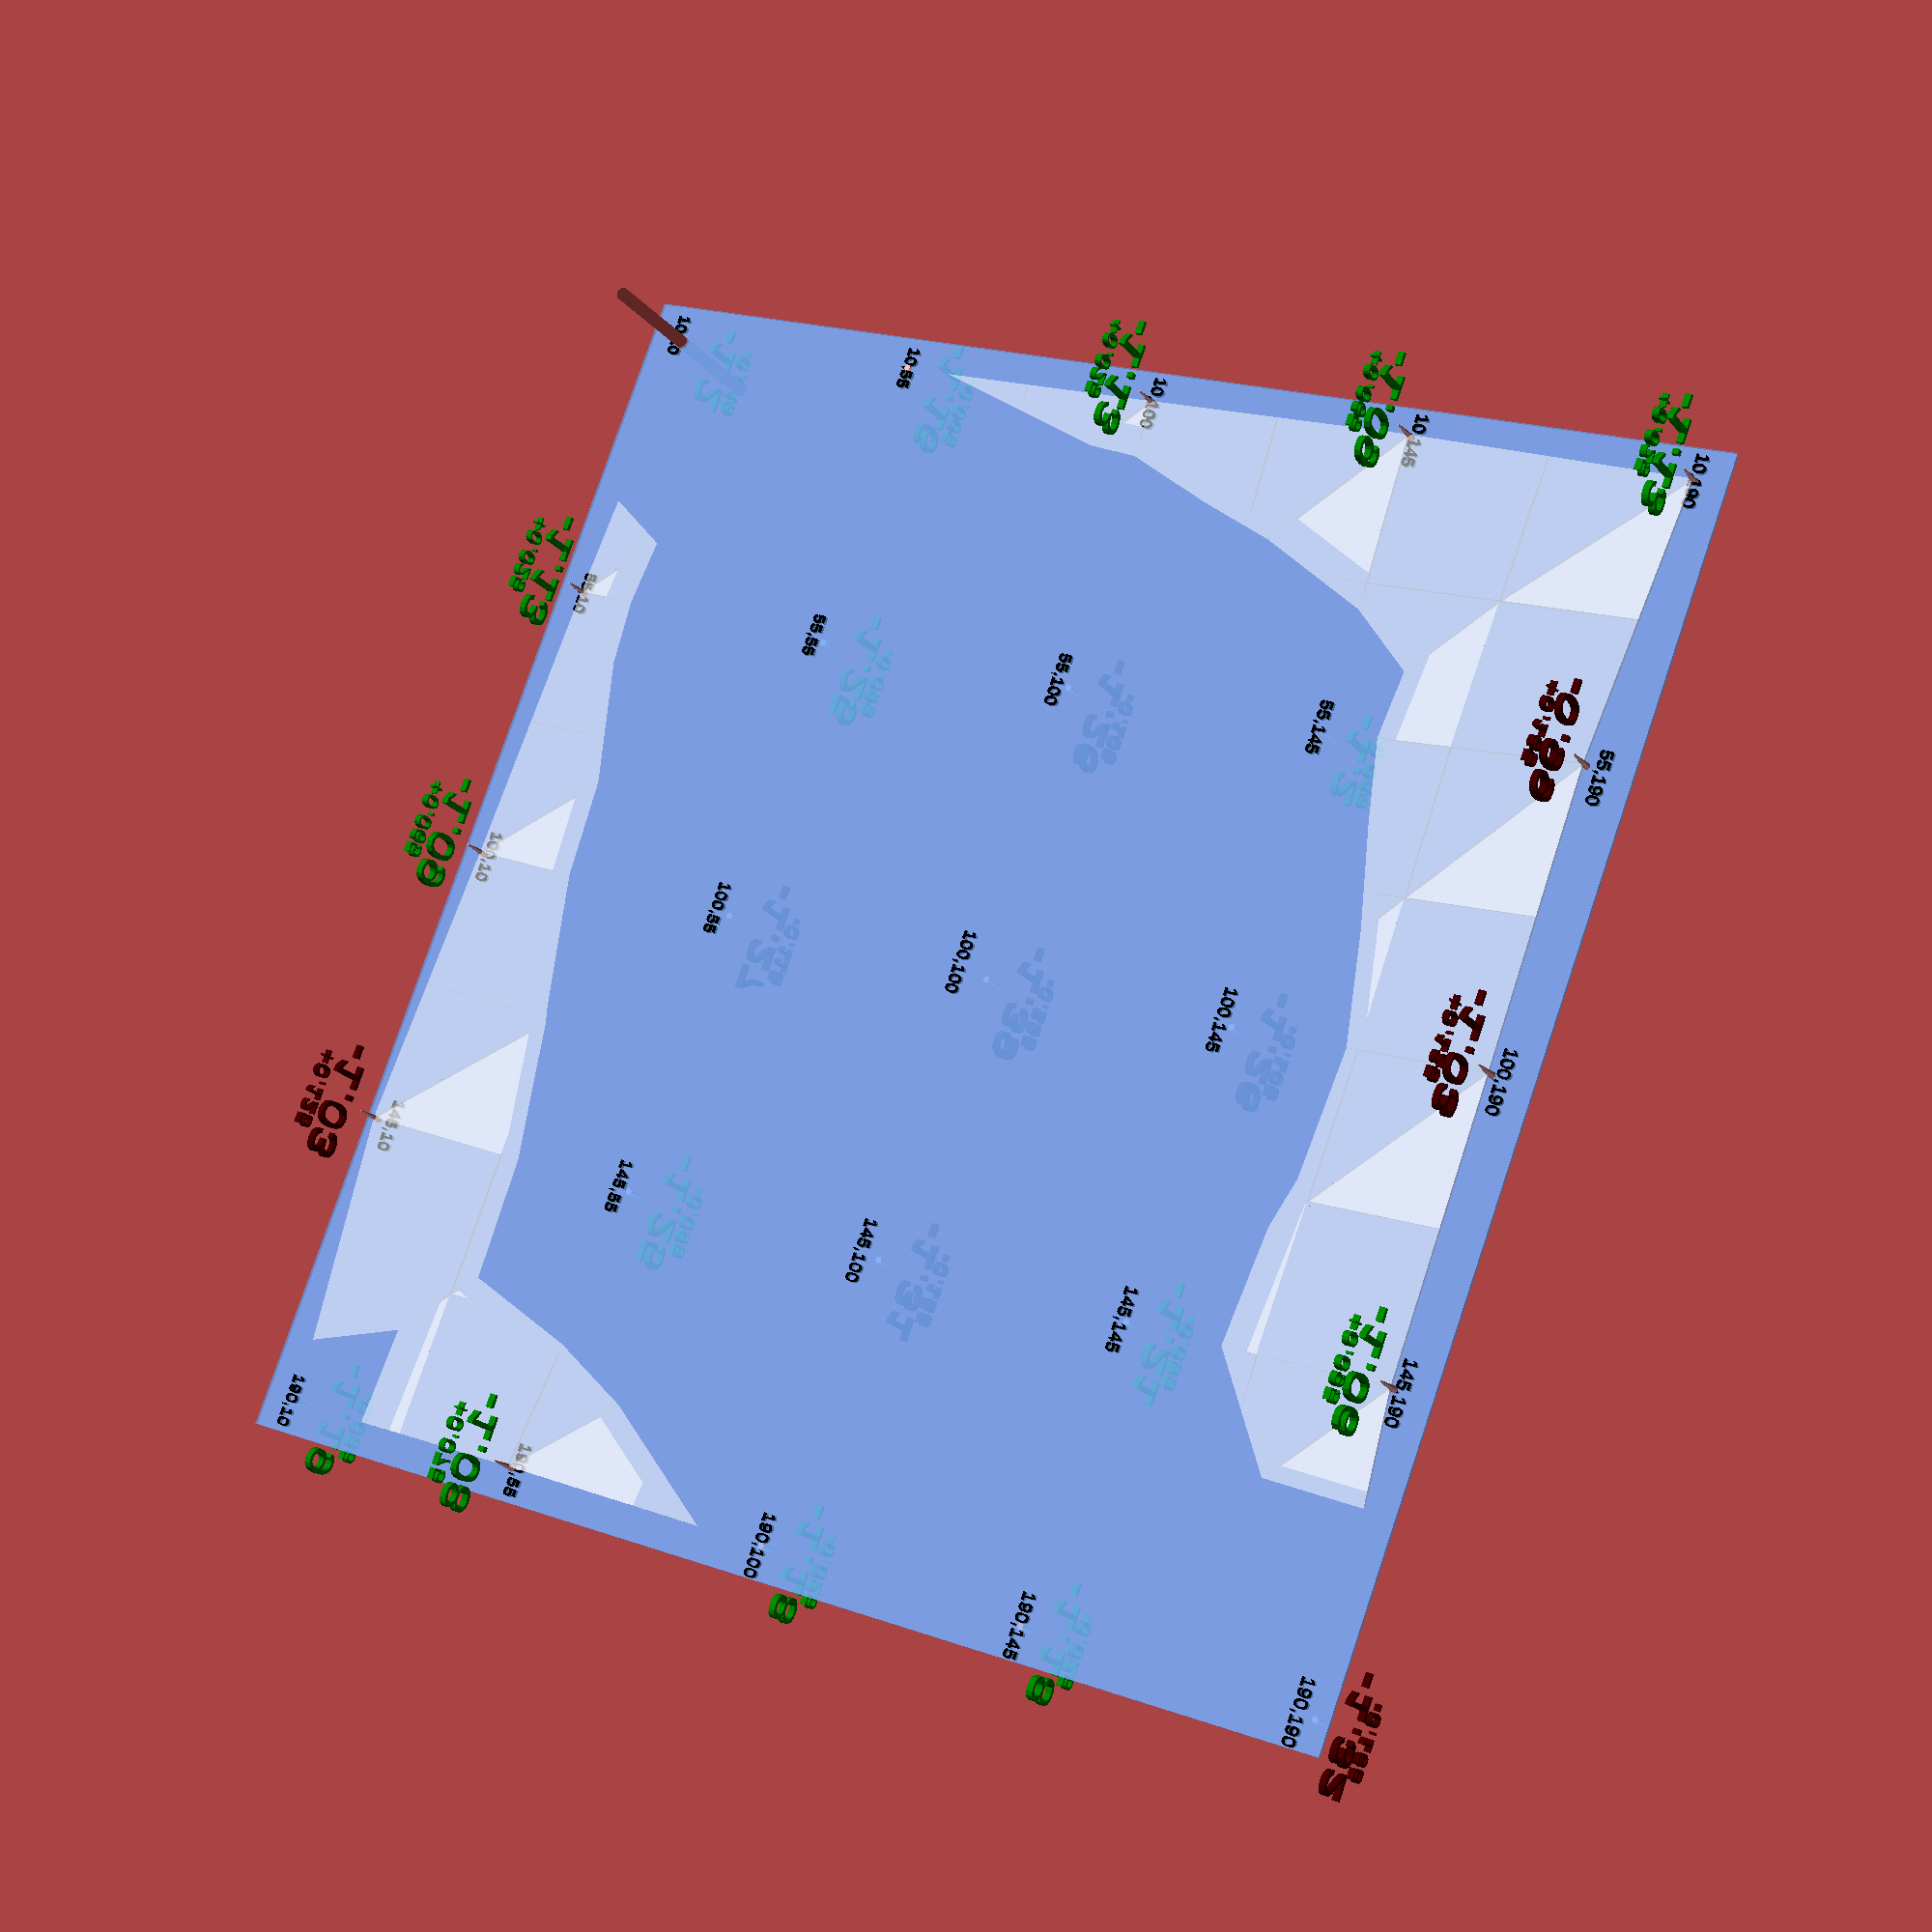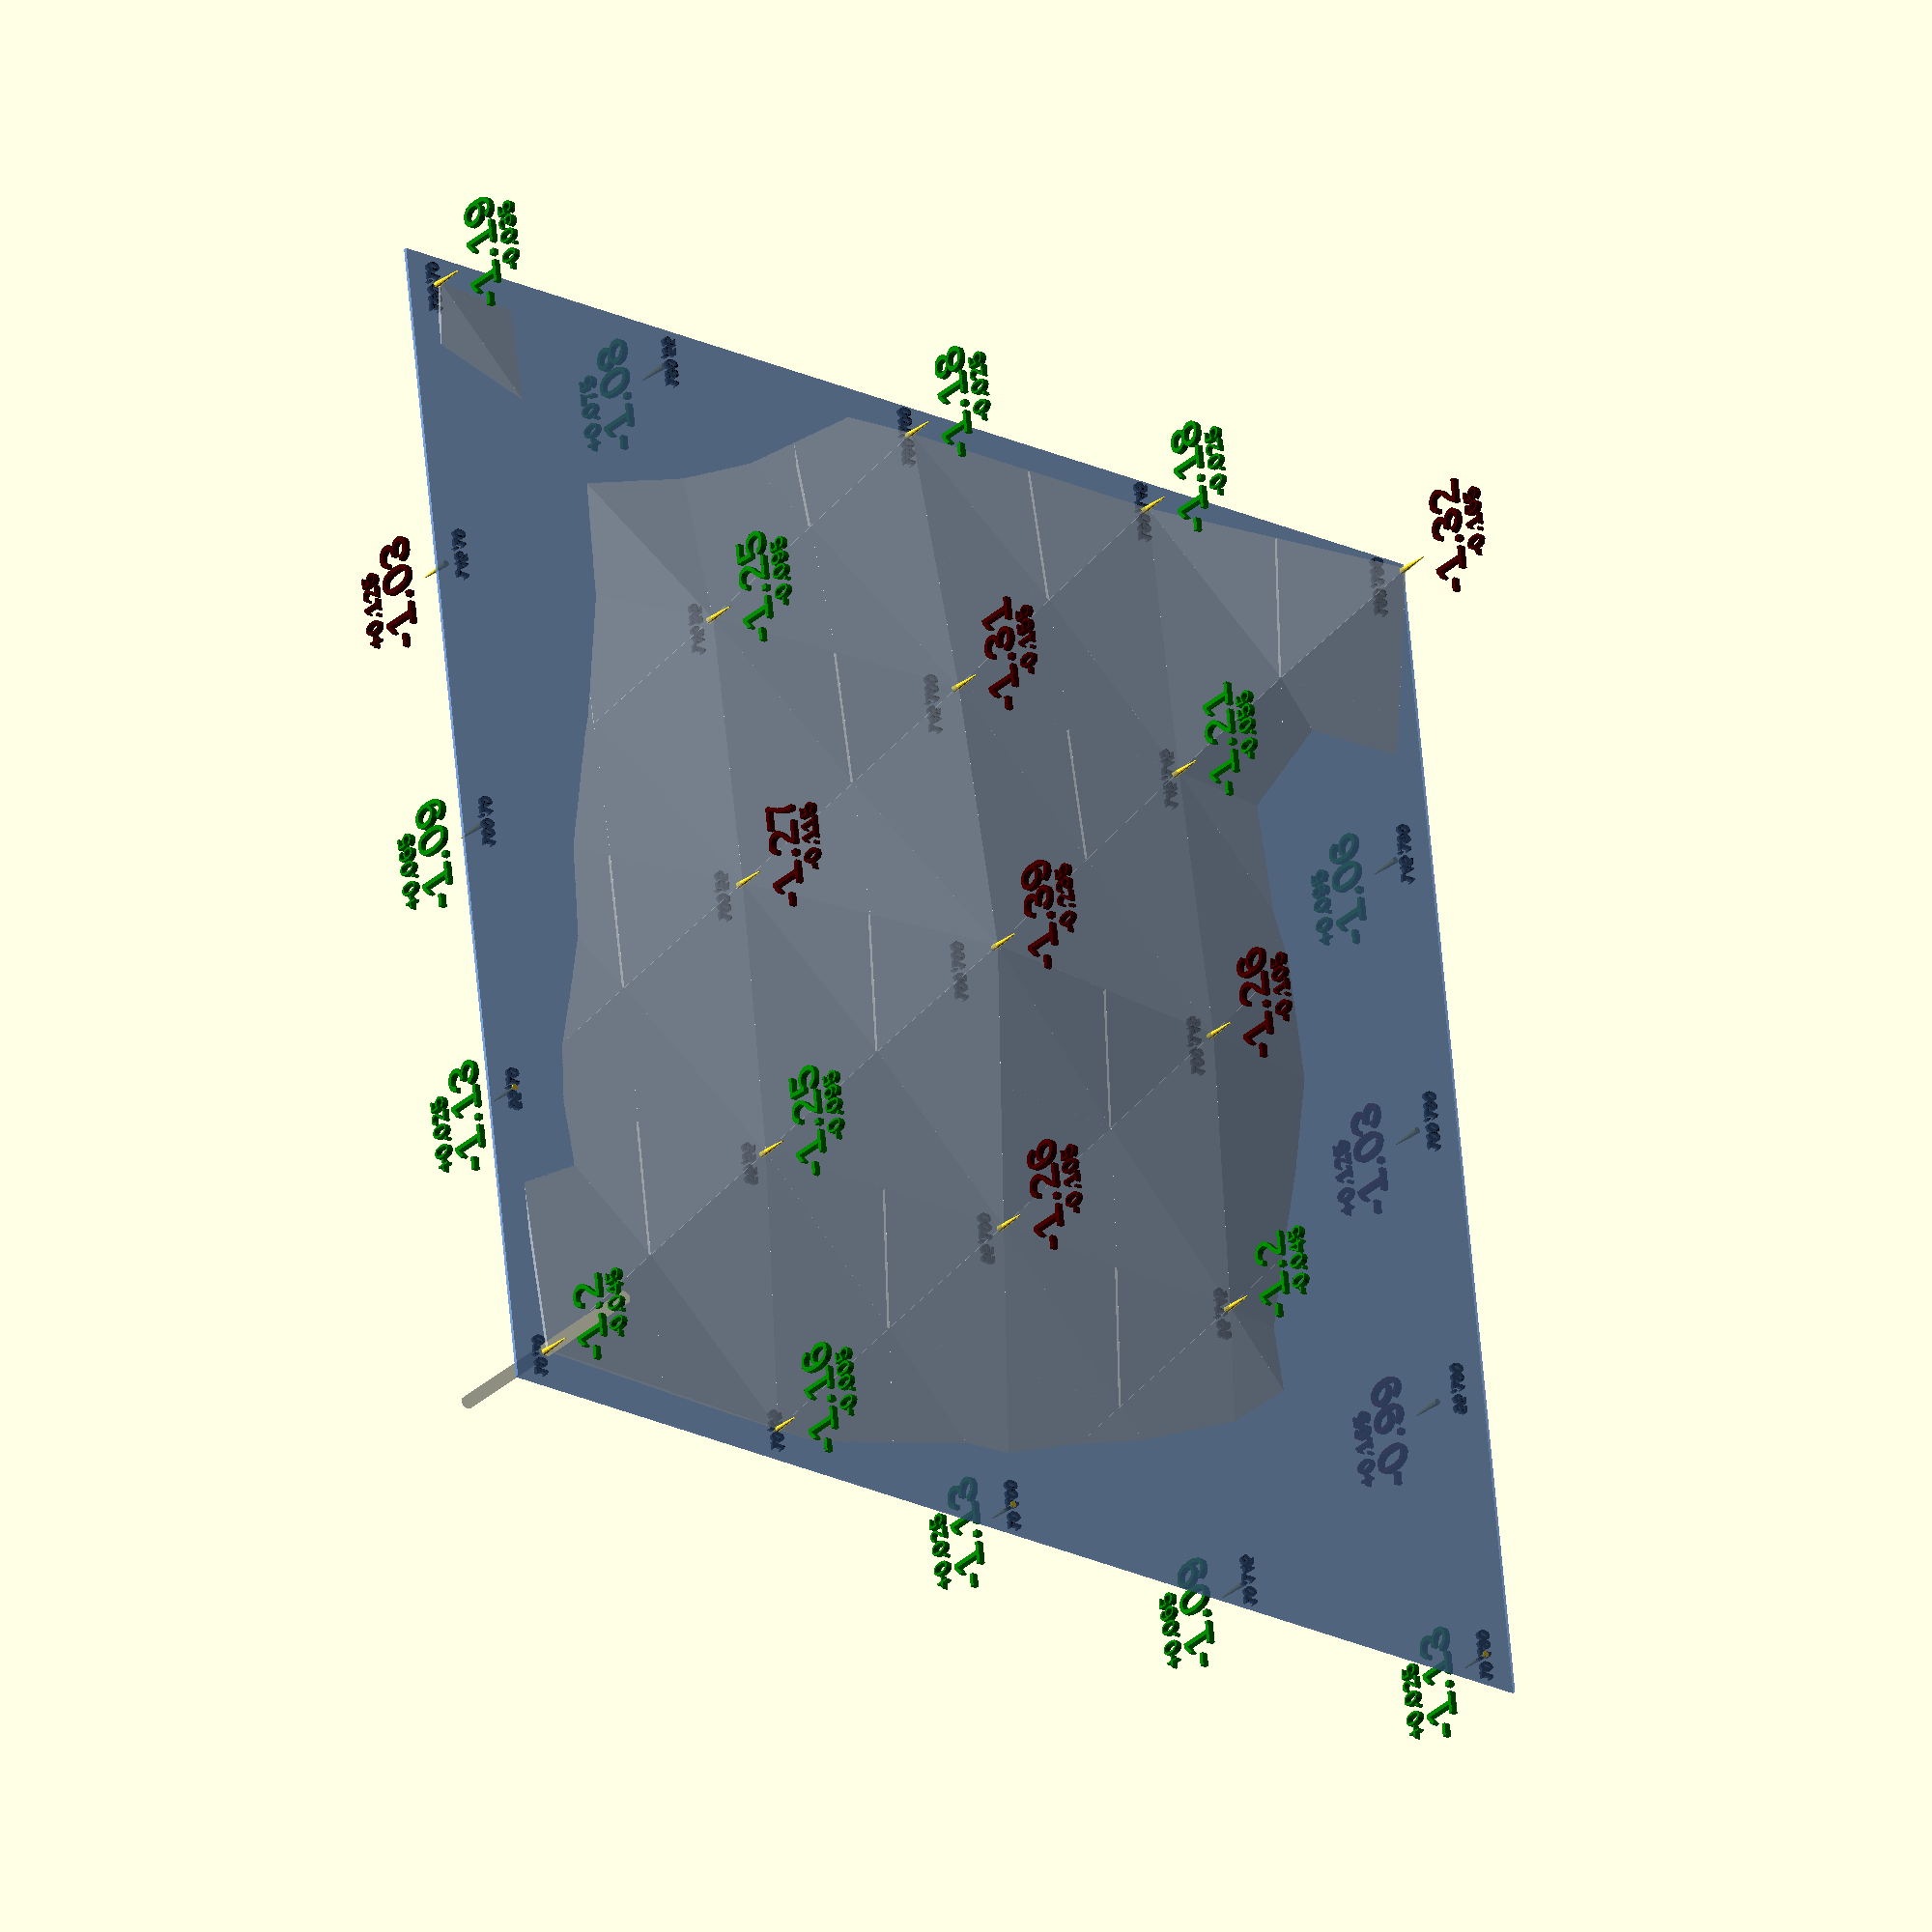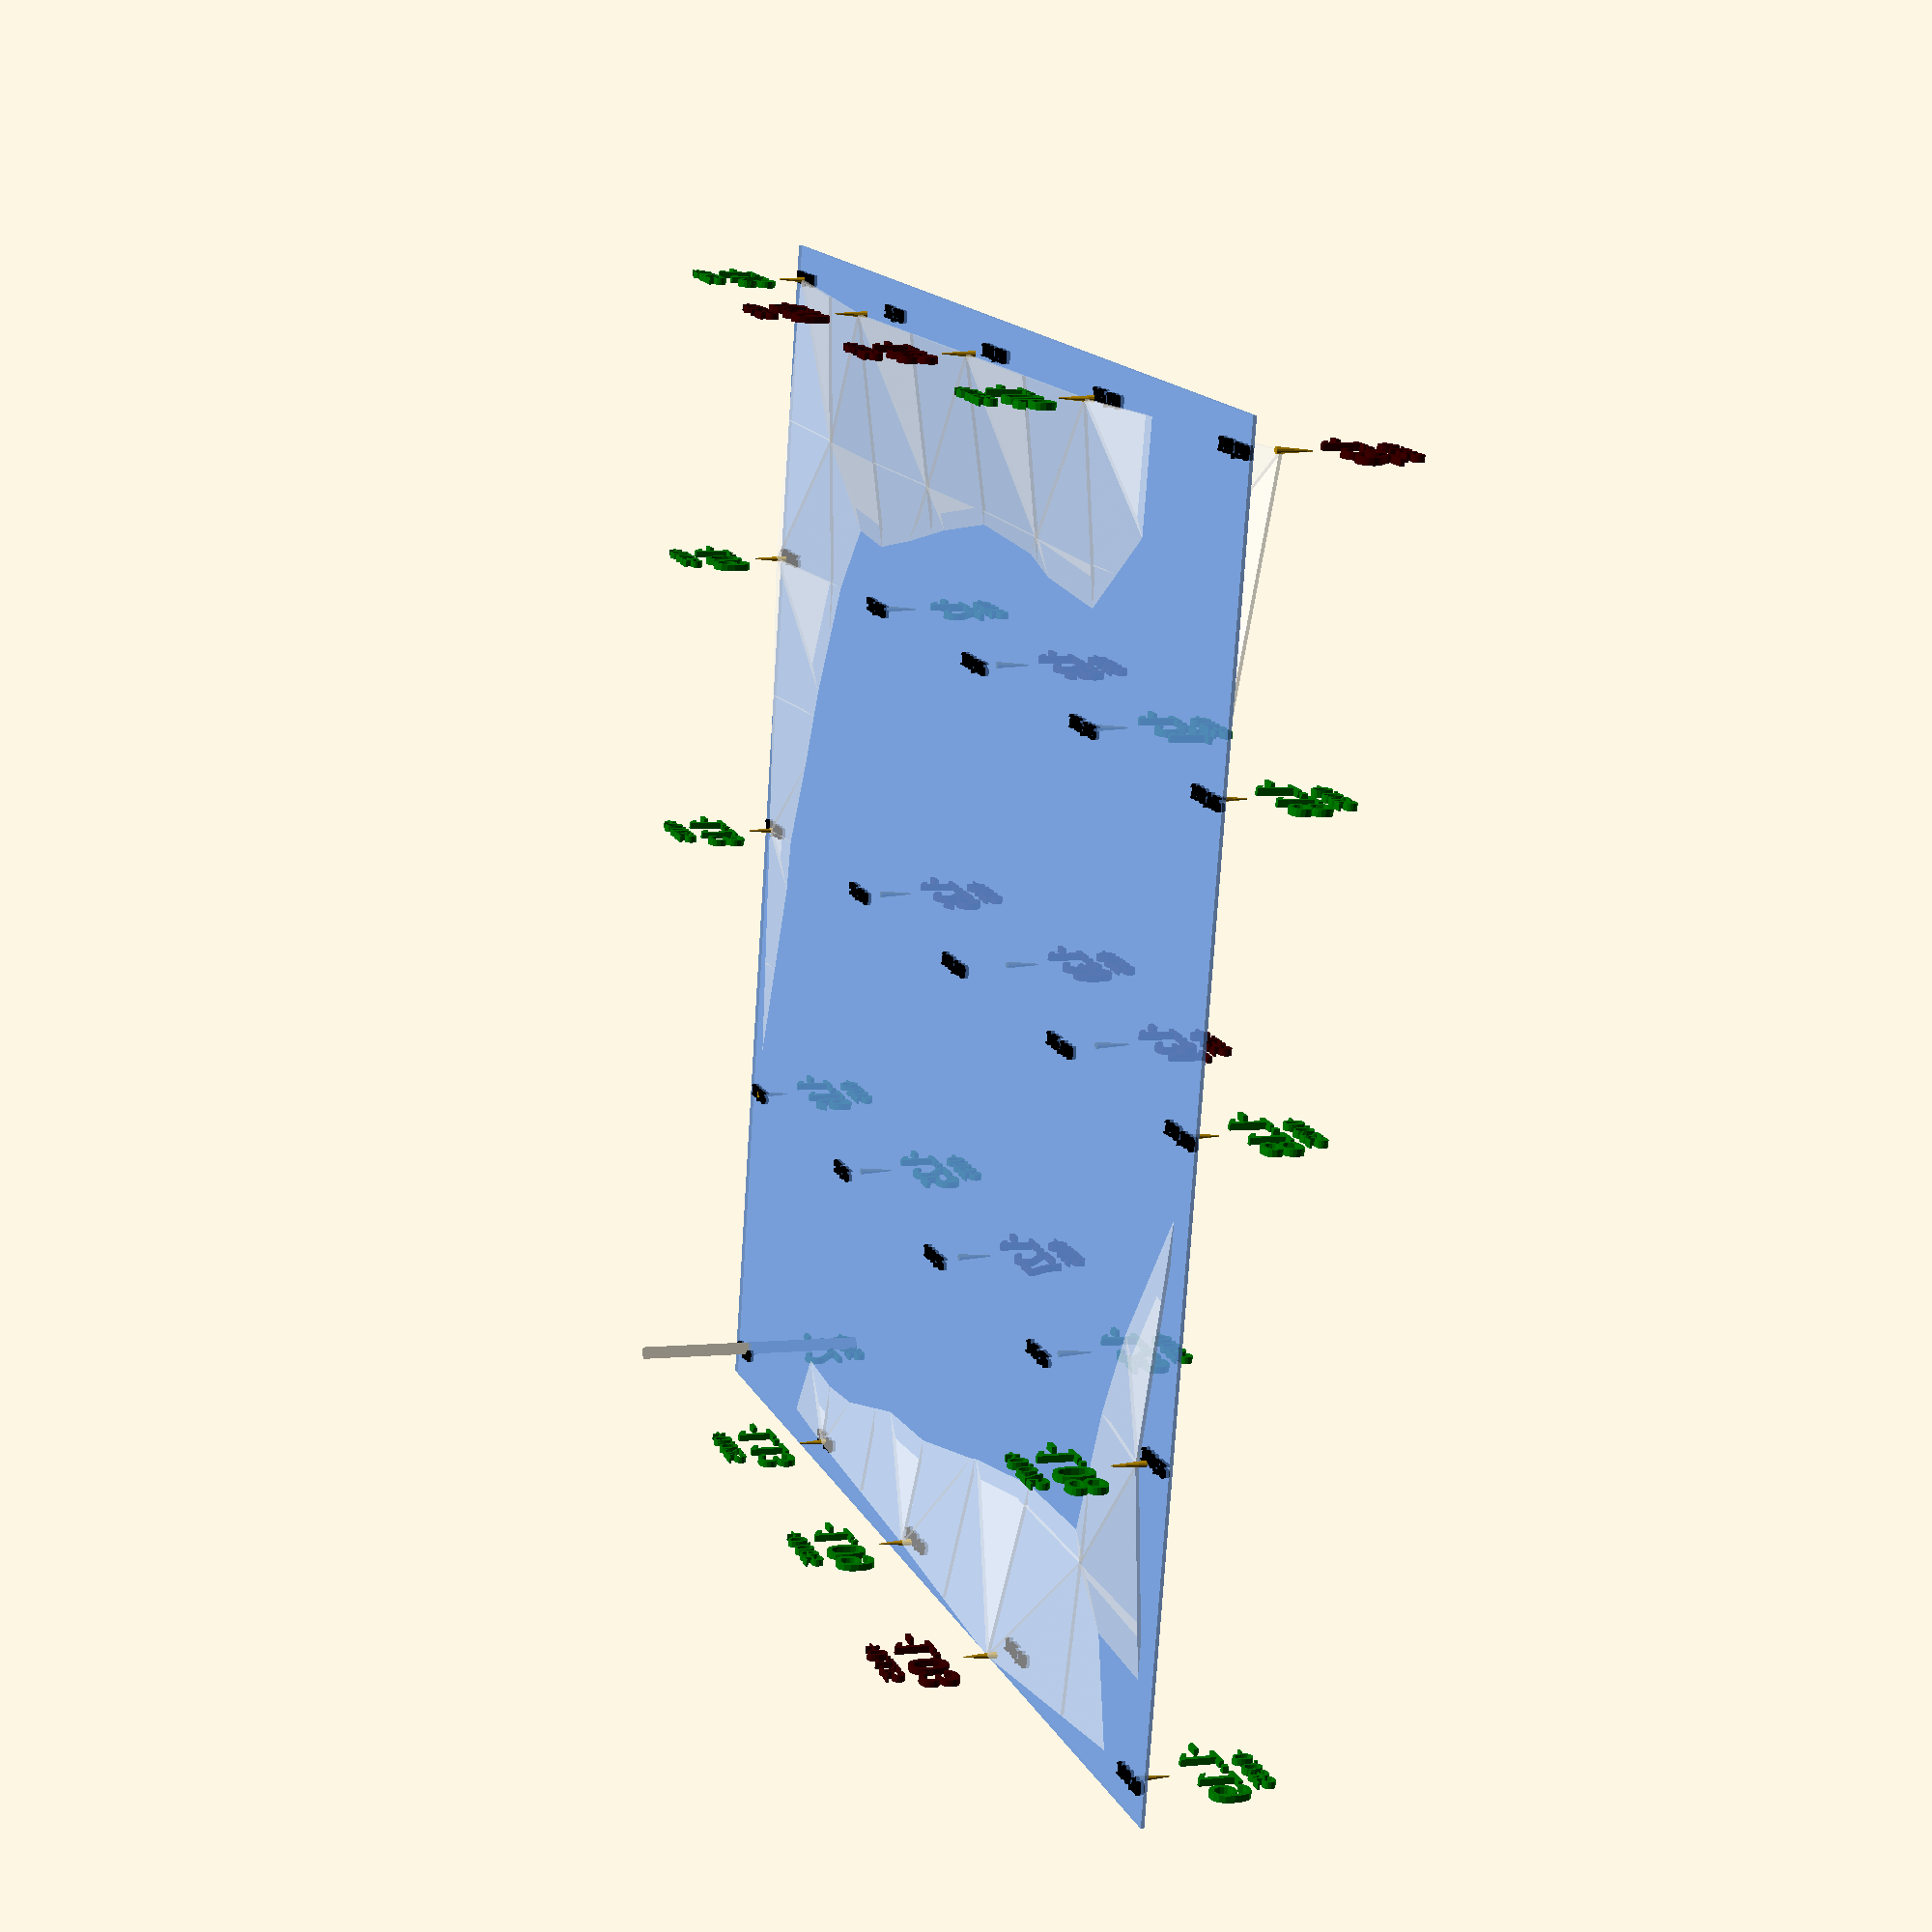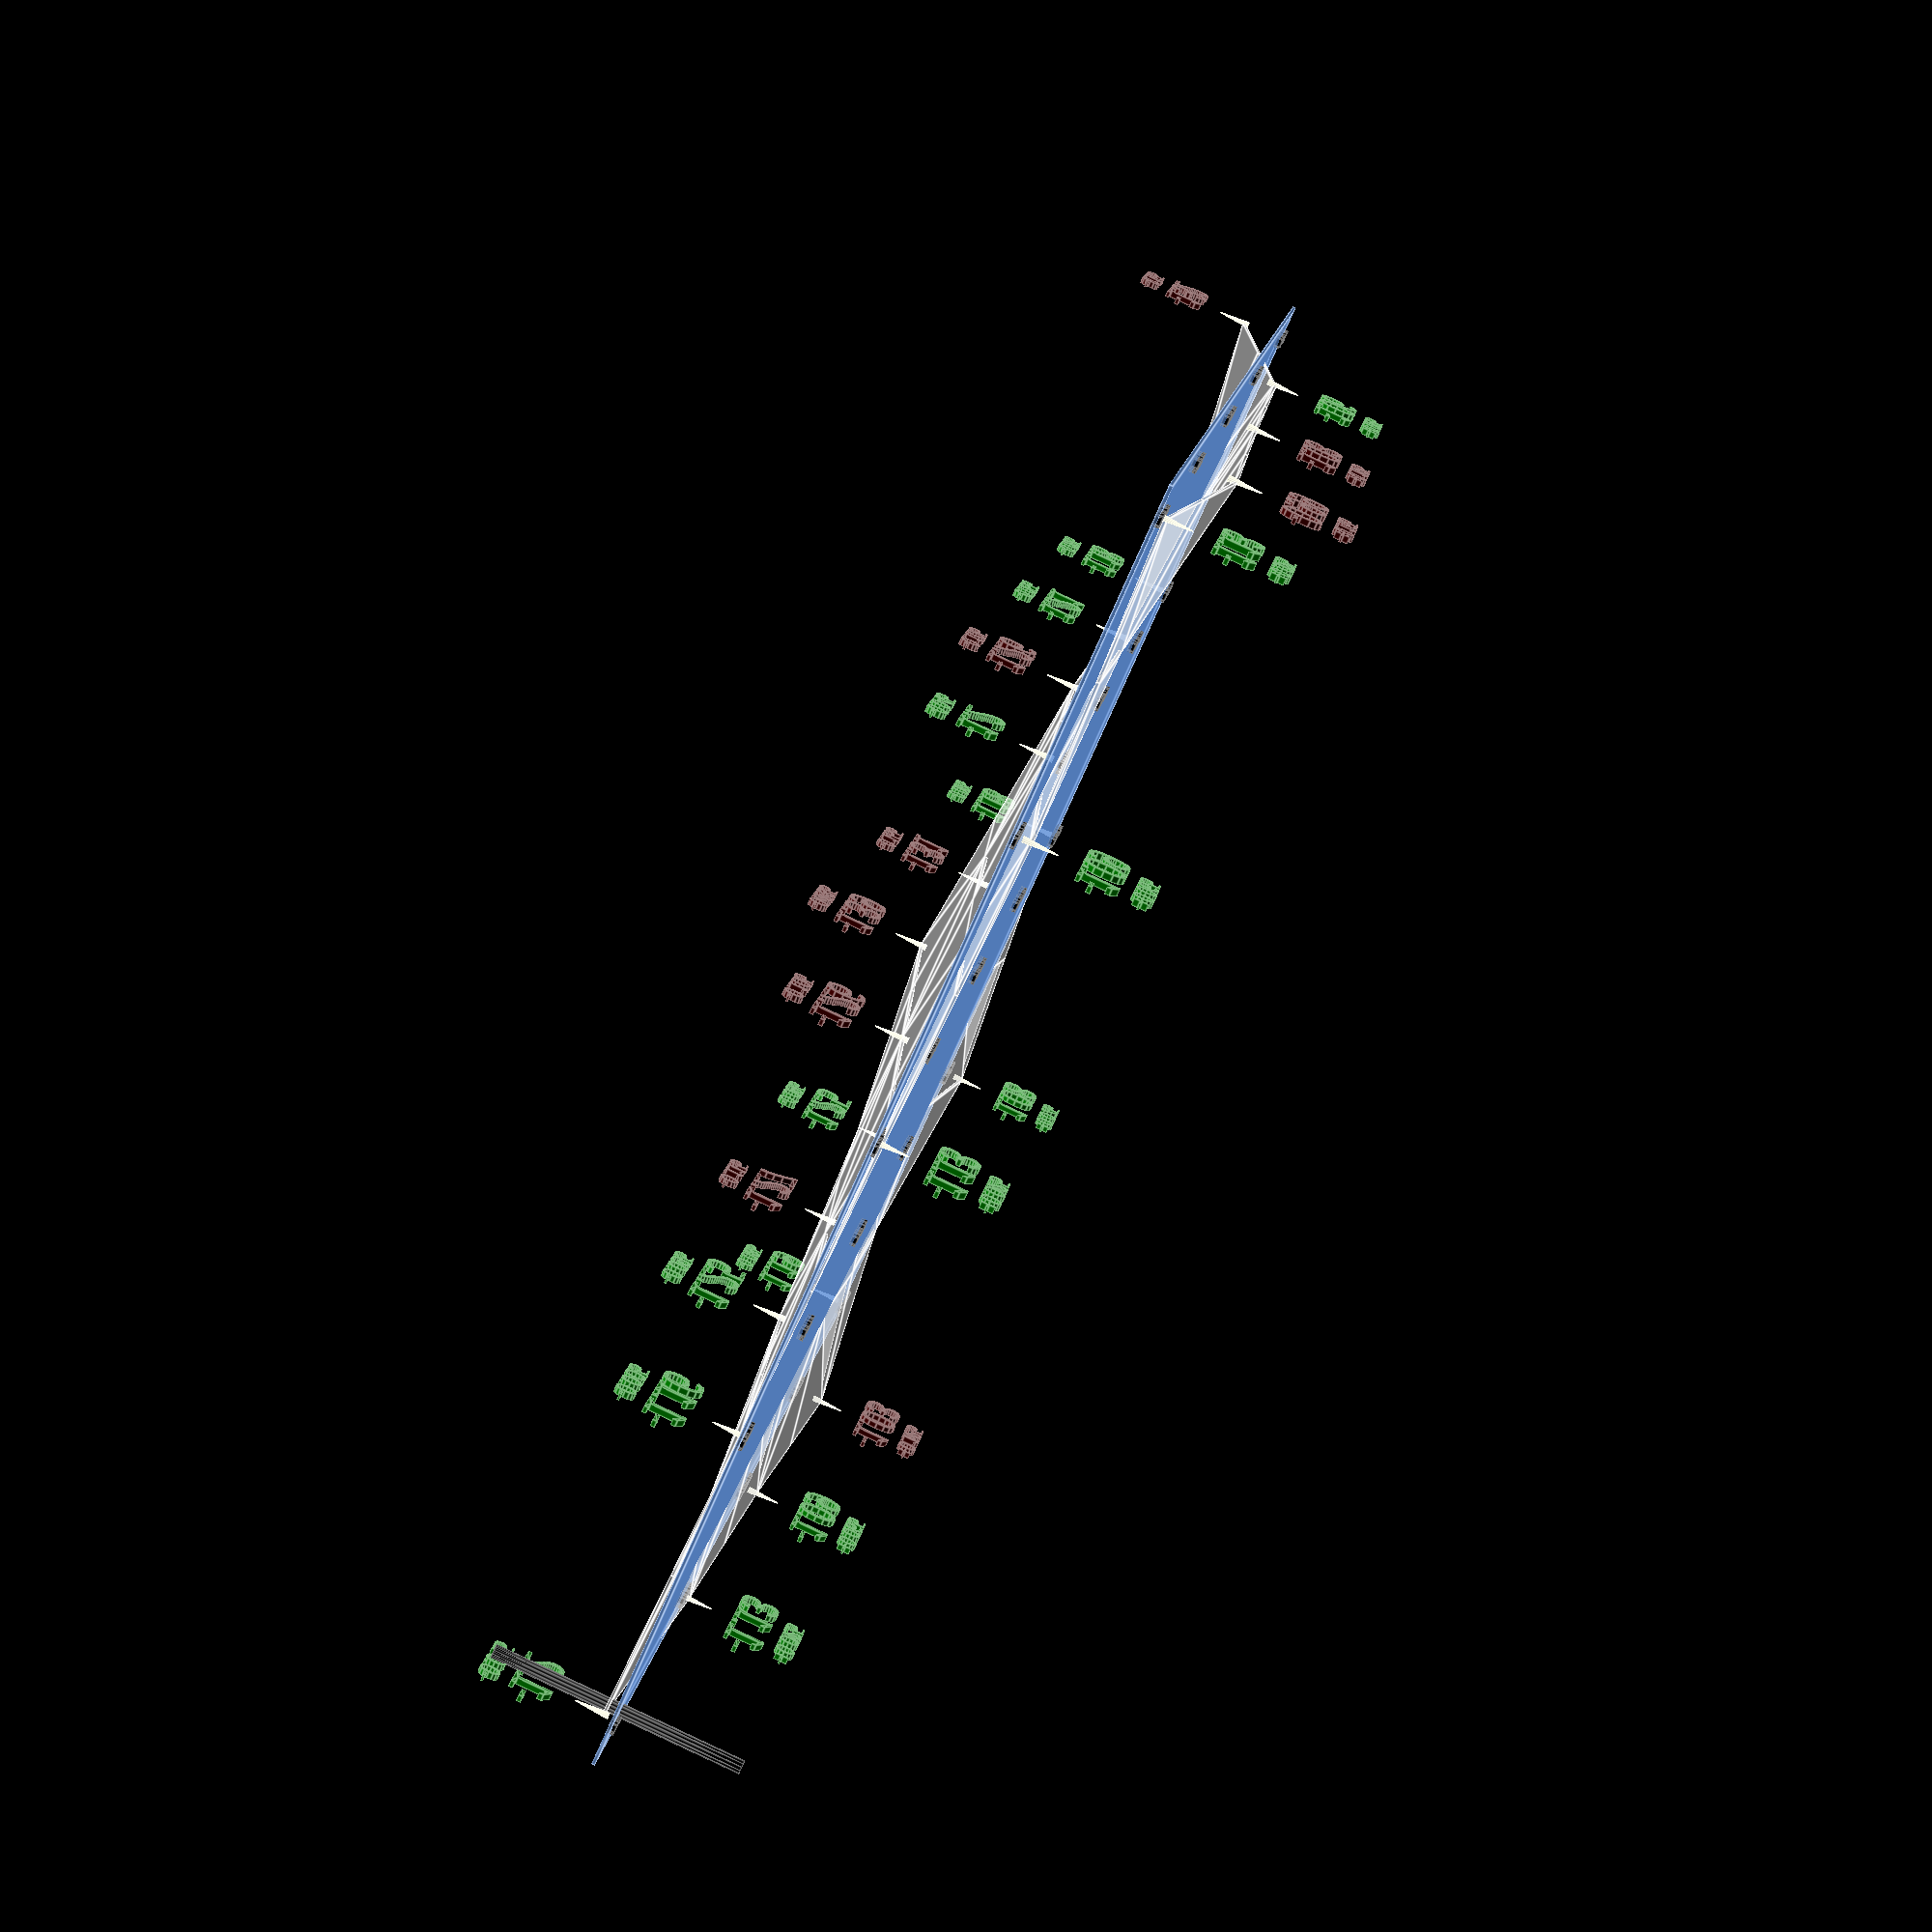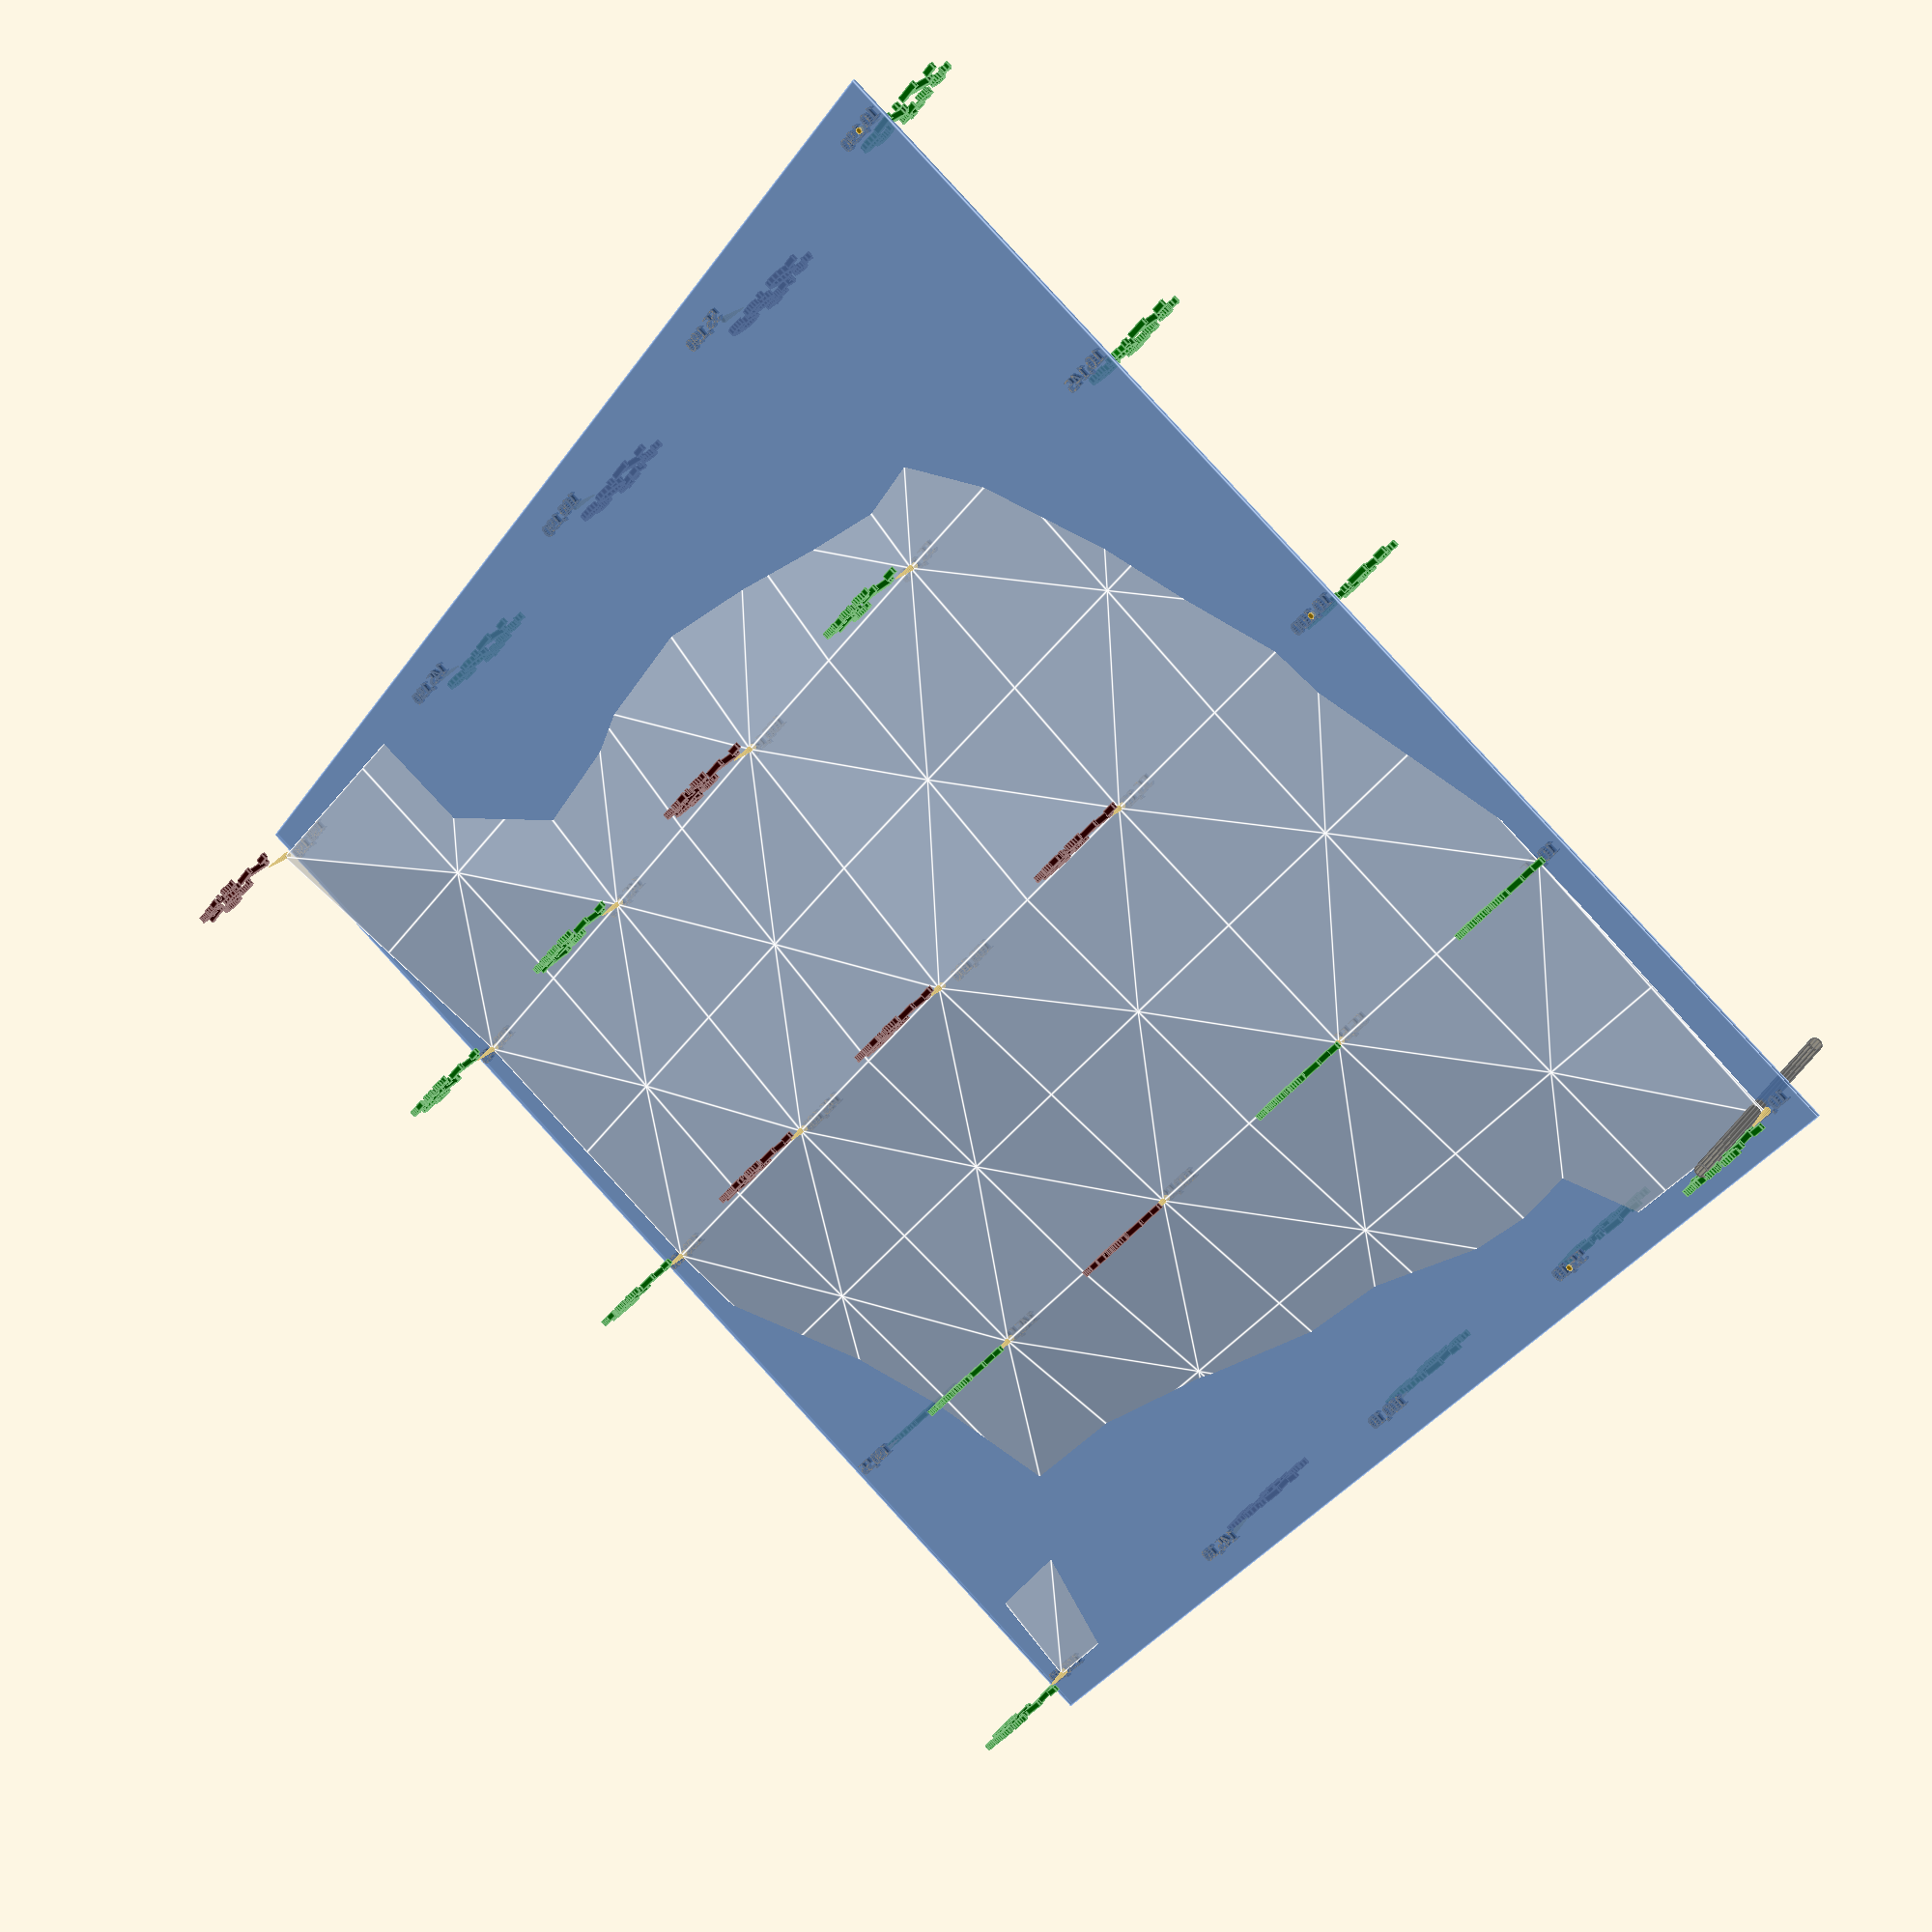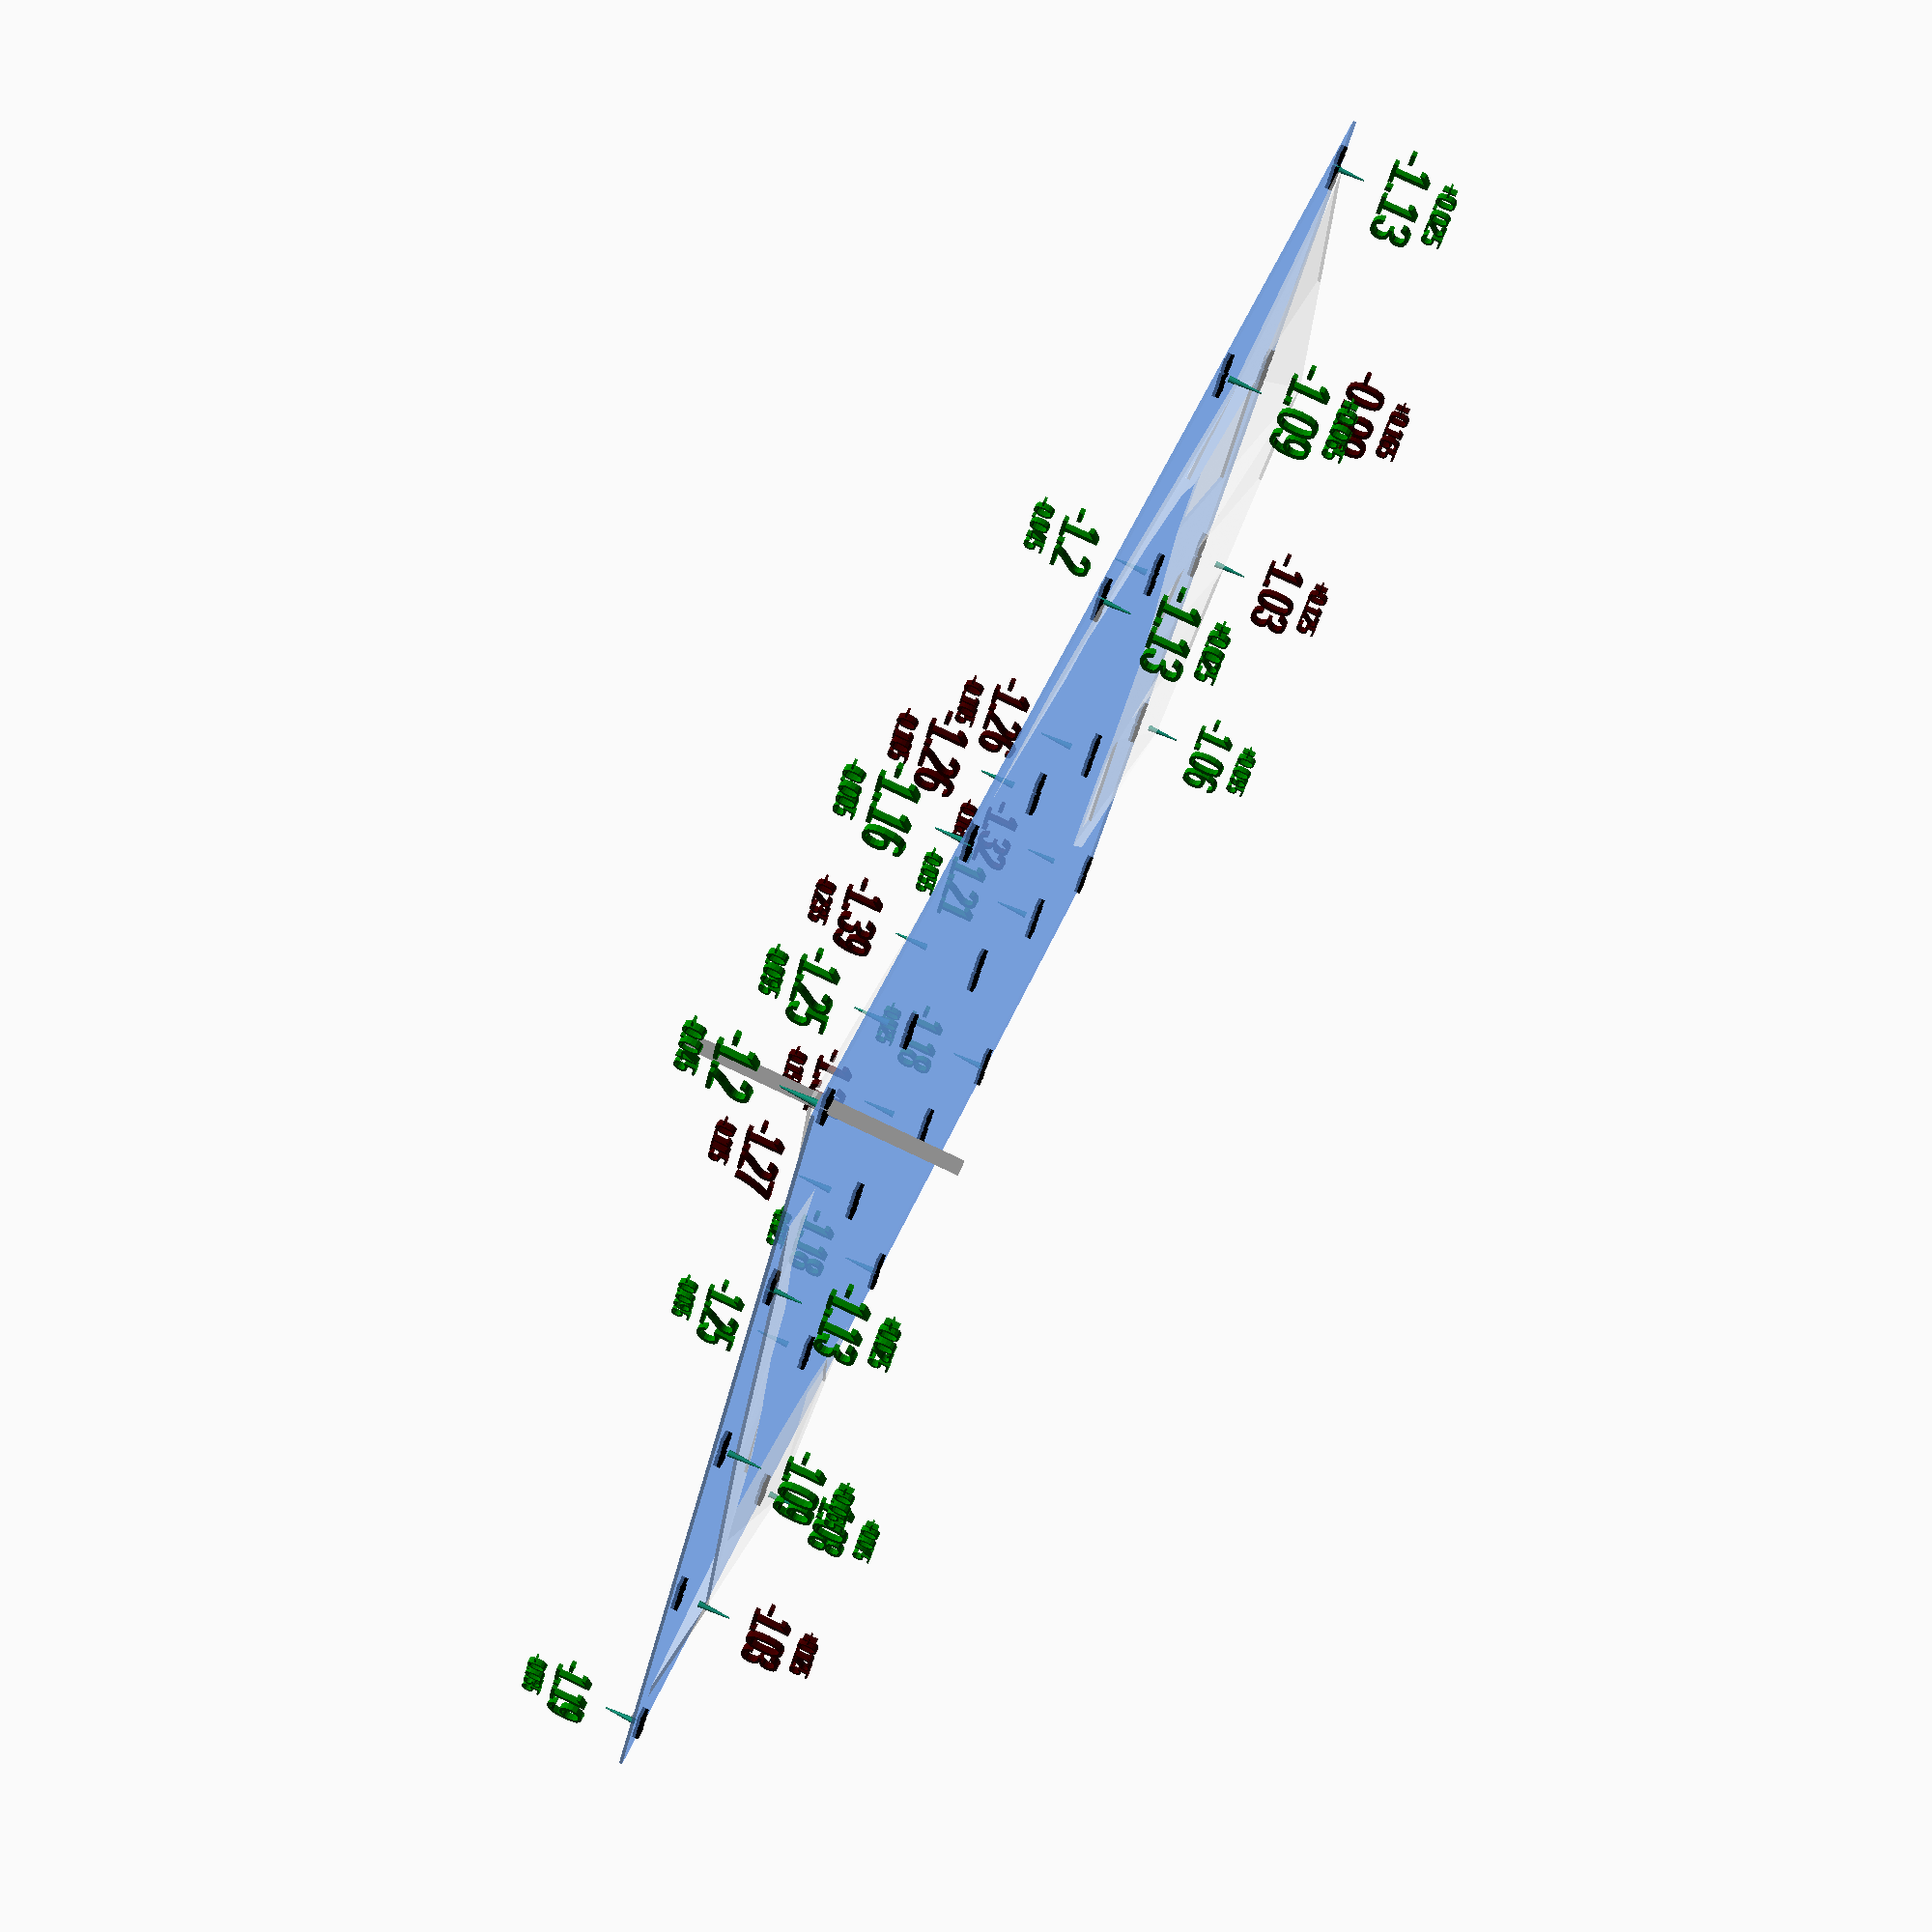
<openscad>
 /**************************************\
 *                                      *
 *   OpenSCAD Mesh Display              *
 *   by Thinkyhead - April 2017         *
 *                                      *
 *   Copy the grid output from Marlin,  *
 *   paste below as shown, and use      *
 *   OpenSCAD to see a visualization    *
 *   of your mesh.                      *
 *                                      *
 \**************************************/

$t = 0.15; // comment out during animation!
X = 0; Y = 1;
L = 0; R = 1; F = 2; B = 3;

//
// Sample Mesh - Replace with your own
//
measured_z = [
  [ -1.20, -1.13, -1.09, -1.03, -1.19 ],
  [ -1.16, -1.25, -1.27, -1.25, -1.08 ],
  [ -1.13, -1.26, -1.39, -1.31, -1.18 ],
  [ -1.09, -1.20, -1.26, -1.21, -1.18 ],
  [ -1.13, -0.99, -1.03, -1.06, -1.32 ]
];

//
// An offset to add to all points in the mesh
//
zadjust     = 0;

//
// Mesh characteristics
//
bed_size = [ 200, 200 ];

mesh_inset  = [ 10, 10, 10, 10 ]; // L, F, R, B

mesh_bounds = [
  [ mesh_inset[L], mesh_inset[F] ],
  [ bed_size[X] - mesh_inset[R], bed_size[Y] - mesh_inset[B] ]
];

mesh_size = mesh_bounds[1] - mesh_bounds[0];

                      // NOTE: Marlin meshes already subtract the probe offset
NAN         = 0;      // Z to use for un-measured points

//
// Geometry
//

max_z_scale   = 100;   // Scale at Time 0.5
min_z_scale   = 10;    // Scale at Time 0.0 and 1.0
thickness     = 0.5;   // thickness of the mesh triangles
tesselation   = 1;     // levels of tesselation from 0-2
alternation   = 2;     // direction change modulus (try it)

//
// Appearance
//

show_plane    = true;
show_labels   = true;
show_coords   = true;
arrow_length  = 5;

label_font_lg = "Arial";
label_font_sm = "Arial";
mesh_color    = [1,1,1,0.5];
plane_color   = [0.4,0.6,0.9,0.6];

//================================================ Derive useful values

big_z = max_2D(measured_z,0);
lil_z = min_2D(measured_z,0);

mean_value = (big_z + lil_z) / 2.0;

mesh_points_y = len(measured_z);
mesh_points_x = len(measured_z[0]);

xspace = mesh_size[X] / (mesh_points_x - 1);
yspace = mesh_size[Y] / (mesh_points_y - 1);

// At $t=0 and $t=1 scale will be 100%
z_scale_factor = min_z_scale + (($t > 0.5) ? 1.0 - $t : $t) * (max_z_scale - min_z_scale) * 2;

//
// Min and max recursive functions for 1D and 2D arrays
// Return the smallest or largest value in the array
//
function some_1D(b,i) = (i<len(b)-1) ? (b[i] && some_1D(b,i+1)) : b[i] != 0;
function some_2D(a,j) = (j<len(a)-1) ? some_2D(a,j+1) : some_1D(a[j], 0);
function min_1D(b,i) = (i<len(b)-1) ? min(b[i], min_1D(b,i+1)) : b[i];
function min_2D(a,j) = (j<len(a)-1) ? min_2D(a,j+1) : min_1D(a[j], 0);
function max_1D(b,i) = (i<len(b)-1) ? max(b[i], max_1D(b,i+1)) : b[i];
function max_2D(a,j) = (j<len(a)-1) ? max_2D(a,j+1) : max_1D(a[j], 0);

//
// Get the corner probe points of a grid square.
//
// Input  : x,y grid indexes
// Output : An array of the 4 corner points
//
function grid_square(x,y) = [
  [x * xspace, y * yspace, z_scale_factor * (measured_z[y][x] - mean_value)],
  [x * xspace, (y+1) * yspace, z_scale_factor * (measured_z[y+1][x] - mean_value)],
  [(x+1) * xspace, (y+1) * yspace, z_scale_factor * (measured_z[y+1][x+1] - mean_value)],
  [(x+1) * xspace, y * yspace, z_scale_factor * (measured_z[y][x+1] - mean_value)]
];

// The corner point of a grid square with Z centered on the mean
function pos(x,y,z) = [x * xspace, y * yspace, z_scale_factor * (z - mean_value)];

//
// Draw the point markers and labels
//
module point_markers(show_home=true) {
  // Mark the home position 0,0
  if (show_home)
    translate([1,1]) color([0,0,0,0.25])
      cylinder(r=1, h=z_scale_factor, center=true);

  for (x=[0:mesh_points_x-1], y=[0:mesh_points_y-1]) {
    z = measured_z[y][x] - zadjust;
    down = z < mean_value;
    xyz = pos(x, y, z);
    translate([ xyz[0], xyz[1] ]) {

      // Show the XY as well as the Z!
      if (show_coords) {
        color("black")
        translate([0,0,0.5]) {
          $fn=8;
          rotate([0,0]) {
            posx = floor(mesh_bounds[0][X] + x * xspace);
            posy = floor(mesh_bounds[0][Y] + y * yspace);
            text(str(posx, ",", posy), 2, label_font_sm, halign="center", valign="center");
          }
        }
      }

      translate([ 0, 0, xyz[2] ]) {
        // Label each point with the Z
        v = z - mean_value;
        if (show_labels) {

          color(abs(v) < 0.1 ? [0,0.5,0] : [0.25,0,0])
          translate([0,0,down?-10:10]) {

            $fn=8;
            rotate([90,0])
              text(str(z), 6, label_font_lg, halign="center", valign="center");

            if (v)
              translate([0,0,down?-6:6]) rotate([90,0])
                text(str(down || !v ? "" : "+", v), 3, label_font_sm, halign="center", valign="center");
          }
        }

        // Show an arrow pointing up or down
        if (v) {
          rotate([0, down ? 180 : 0]) translate([0,0,-1])
            cylinder(
              r1=0.5,
              r2=0.1,
              h=arrow_length, $fn=12, center=1
            );
        }
        else
          color([1,0,1,0.4]) sphere(r=1.0, $fn=20, center=1);
      }
    }
  }
}

//
// Split a square on the diagonal into
// two triangles and render them.
//
//     s : a square
//   alt : a flag to split on the other diagonal
//
module tesselated_square(s, alt=false) {
  add = [0,0,thickness];
  p1 = [
    s[0], s[1], s[2], s[3],
    s[0]+add, s[1]+add, s[2]+add, s[3]+add
  ];
  f1 = alt
      ? [ [0,1,3], [4,5,1,0], [4,7,5], [5,7,3,1], [7,4,0,3] ]
      : [ [0,1,2], [4,5,1,0], [4,6,5], [5,6,2,1], [6,4,0,2] ];
  f2 = alt
      ? [ [1,2,3], [5,6,2,1], [5,6,7], [6,7,3,2], [7,5,1,3] ]
      : [ [0,2,3], [4,6,2,0], [4,7,6], [6,7,3,2], [7,4,0,3] ];

  // Use the other diagonal
  polyhedron(points=p1, faces=f1);
  polyhedron(points=p1, faces=f2);
}

/**
 * The simplest mesh display
 */
module simple_mesh(show_plane=show_plane) {
  if (show_plane) color(plane_color) cube([mesh_size[X], mesh_size[Y], thickness]);
  color(mesh_color)
    for (x=[0:mesh_points_x-2], y=[0:mesh_points_y-2])
      tesselated_square(grid_square(x, y));
}

/**
 * Subdivide the mesh into smaller squares.
 */
module bilinear_mesh(show_plane=show_plane,tesselation=tesselation) {
  if (show_plane) color(plane_color) translate([-5,-5]) cube([mesh_size[X]+10, mesh_size[Y]+10, thickness]);

  if (some_2D(measured_z, 0)) {

    tesselation = tesselation % 4;
    color(mesh_color)
    for (x=[0:mesh_points_x-2], y=[0:mesh_points_y-2]) {
      square = grid_square(x, y);
      if (tesselation < 1) {
        tesselated_square(square,(x%alternation)-(y%alternation));
      }
      else {
        subdiv_4 = subdivided_square(square);
        if (tesselation < 2) {
          for (i=[0:3]) tesselated_square(subdiv_4[i],i%alternation);
        }
        else {
          for (i=[0:3]) {
            subdiv_16 = subdivided_square(subdiv_4[i]);
            if (tesselation < 3) {
              for (j=[0:3]) tesselated_square(subdiv_16[j],j%alternation);
            }
            else {
              for (j=[0:3]) {
                subdiv_64 = subdivided_square(subdiv_16[j]);
                if (tesselation < 4) {
                  for (k=[0:3]) tesselated_square(subdiv_64[k]);
                }
              }
            }
          }
        }
      }
    }

  }
}

//
// Subdivision helpers
//
function ctrz(a) = (a[0][2]+a[1][2]+a[3][2]+a[2][2])/4;
function avgx(a,i) = (a[i][0]+a[(i+1)%4][0])/2;
function avgy(a,i) = (a[i][1]+a[(i+1)%4][1])/2;
function avgz(a,i) = (a[i][2]+a[(i+1)%4][2])/2;

//
// Convert one square into 4, applying bilinear averaging
//
// Input  : 1 square (4 points)
// Output : An array of 4 squares
//
function subdivided_square(a) = [
  [ // SW square
    a[0],                          // SW
    [a[0][0],avgy(a,0),avgz(a,0)], // CW
    [avgx(a,1),avgy(a,0),ctrz(a)], // CC
    [avgx(a,1),a[0][1],avgz(a,3)]  // SC
  ],
  [ // NW square
    [a[0][0],avgy(a,0),avgz(a,0)], // CW
    a[1],                          // NW
    [avgx(a,1),a[1][1],avgz(a,1)], // NC
    [avgx(a,1),avgy(a,0),ctrz(a)]  // CC
  ],
  [ // NE square
    [avgx(a,1),avgy(a,0),ctrz(a)], // CC
    [avgx(a,1),a[1][1],avgz(a,1)], // NC
    a[2],                          // NE
    [a[2][0],avgy(a,0),avgz(a,2)]  // CE
  ],
  [ // SE square
    [avgx(a,1),a[0][1],avgz(a,3)], // SC
    [avgx(a,1),avgy(a,0),ctrz(a)], // CC
    [a[2][0],avgy(a,0),avgz(a,2)], // CE
    a[3]                           // SE
  ]
];


//================================================ Run the plan

translate([-mesh_size[X] / 2, -mesh_size[Y] / 2]) {
  $fn = 12;
  point_markers();
  bilinear_mesh();
}

</openscad>
<views>
elev=20.9 azim=111.3 roll=28.0 proj=p view=solid
elev=212.8 azim=96.4 roll=39.0 proj=o view=wireframe
elev=356.7 azim=11.2 roll=70.4 proj=p view=wireframe
elev=94.0 azim=249.9 roll=245.1 proj=p view=edges
elev=328.7 azim=53.1 roll=212.2 proj=p view=edges
elev=280.8 azim=114.9 roll=295.3 proj=p view=wireframe
</views>
